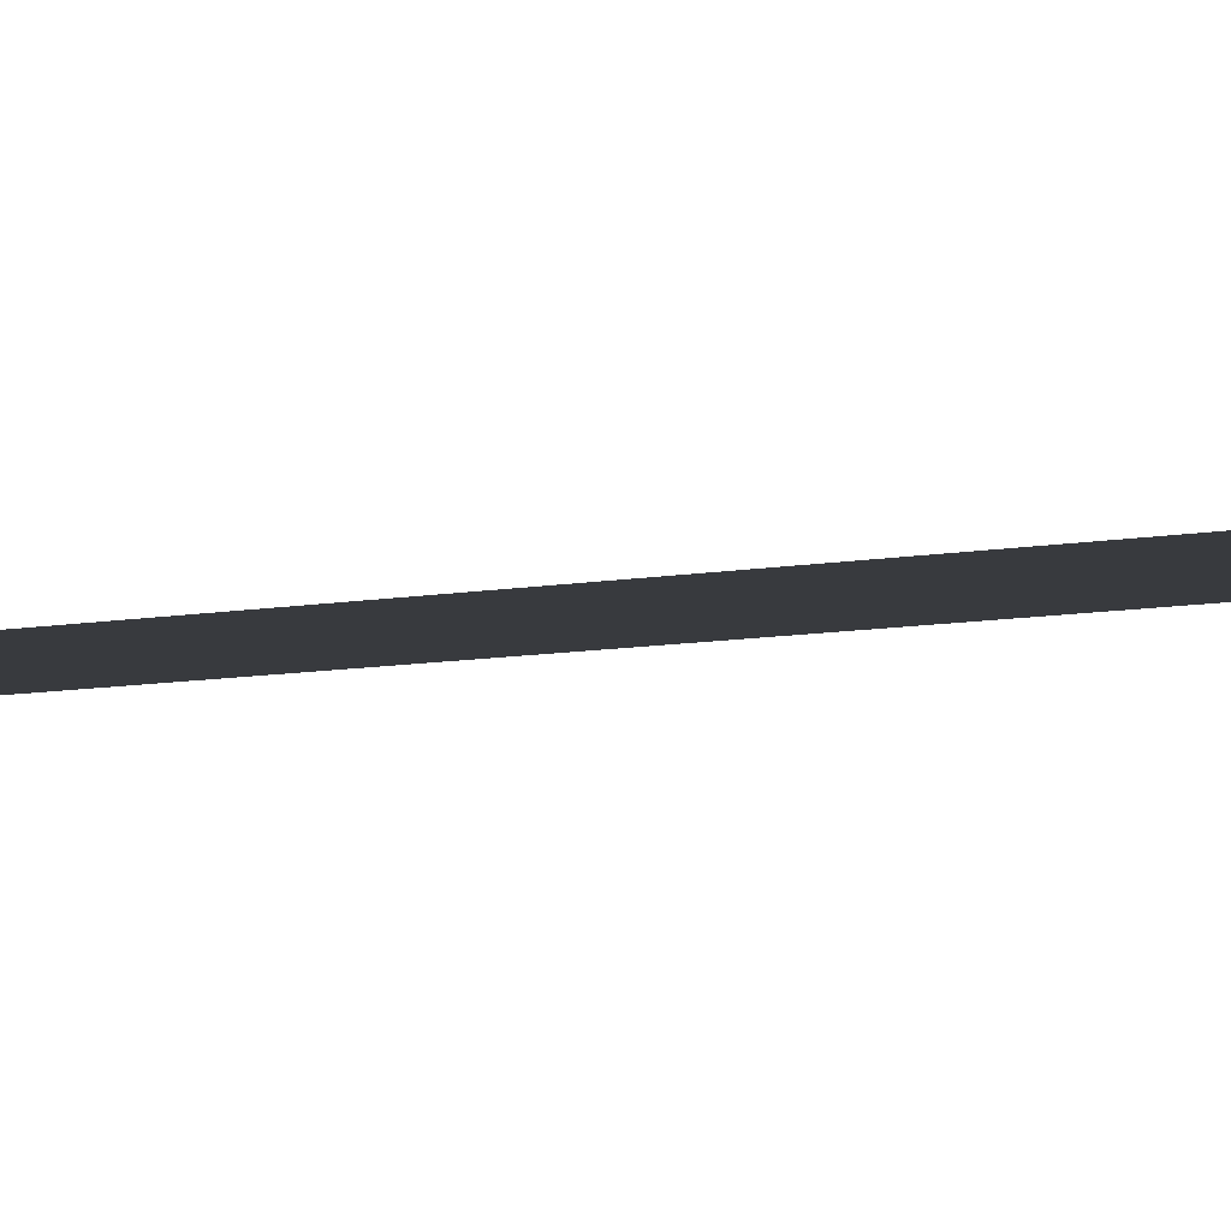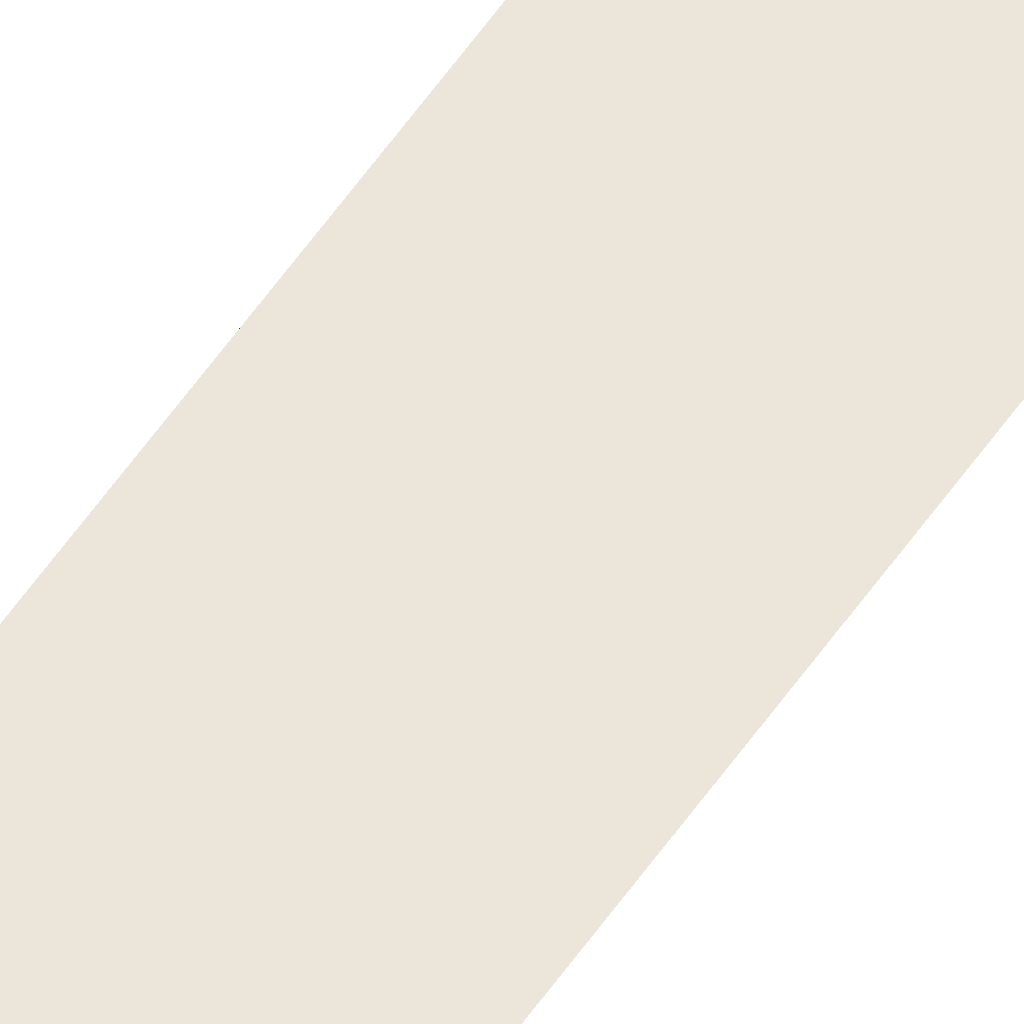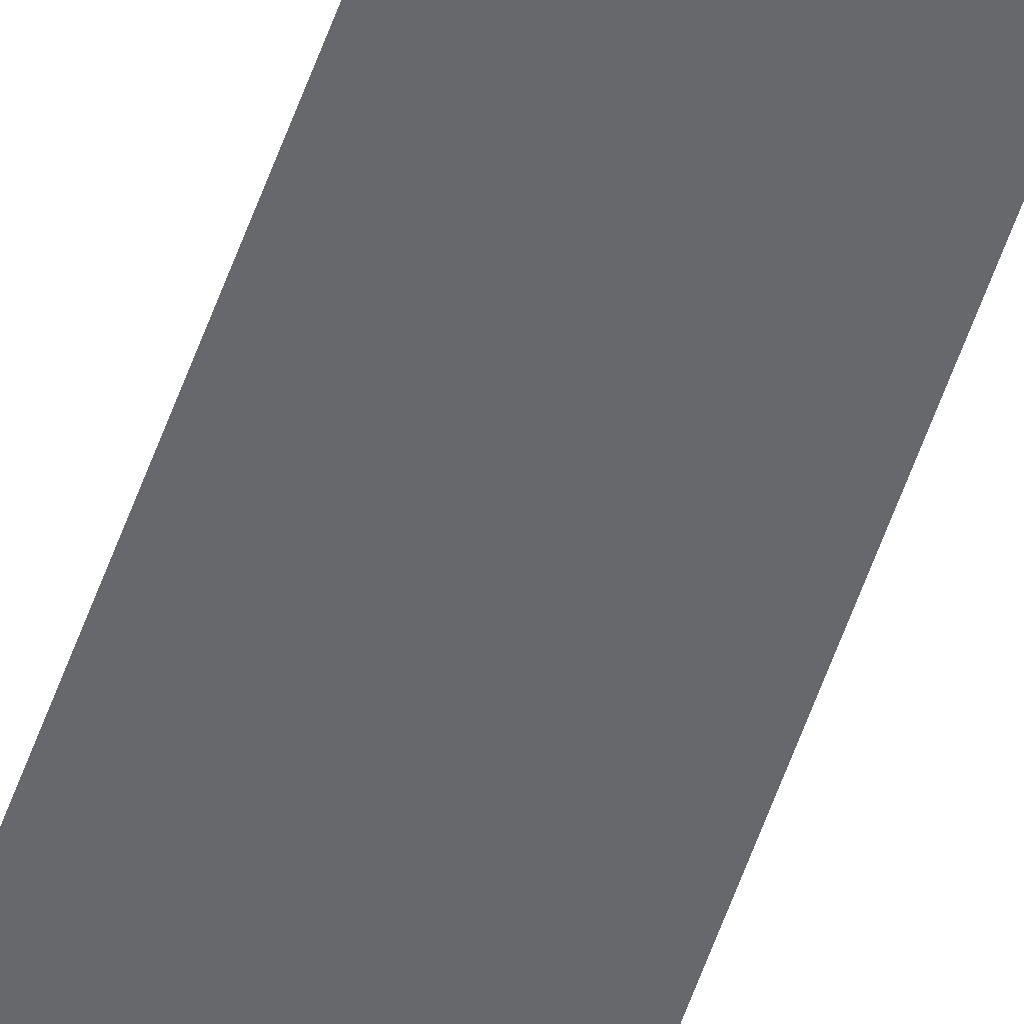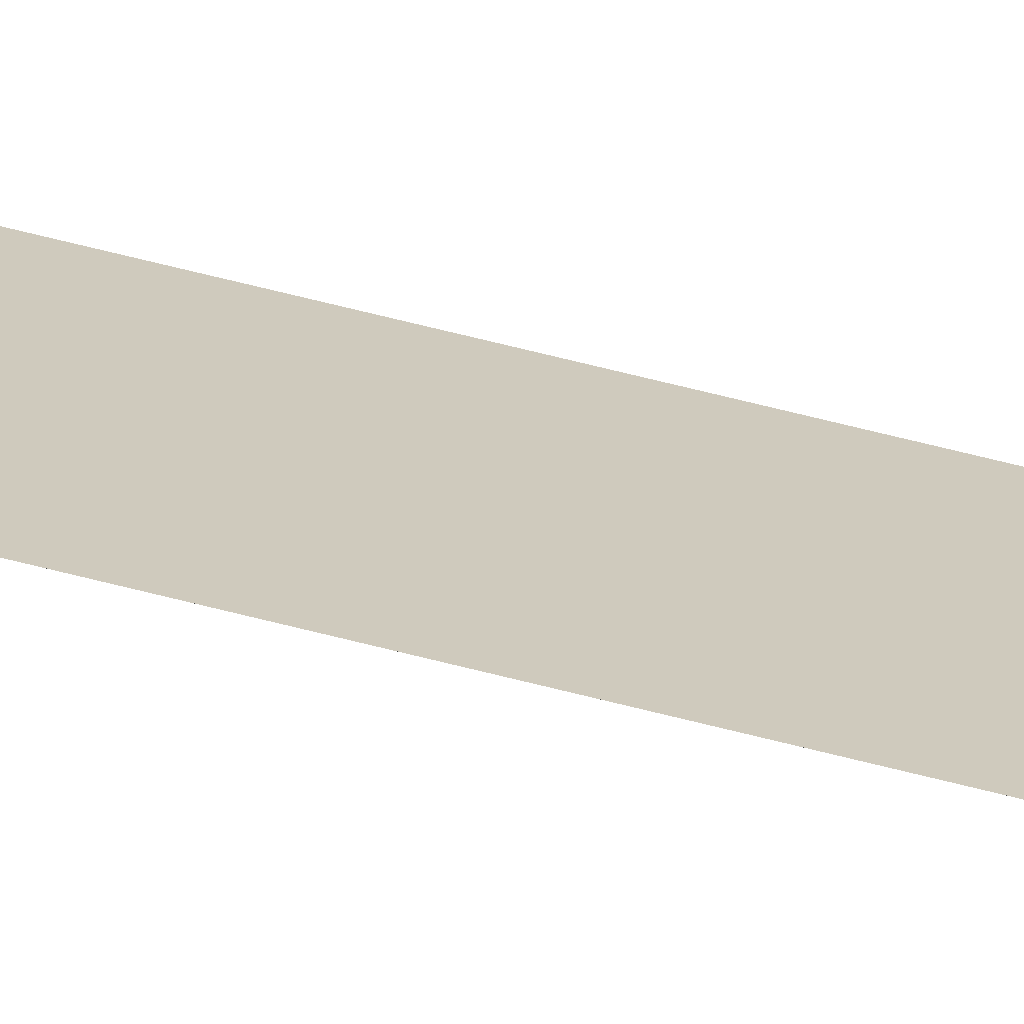
<metadata>
{"format":"obj","ext":"obj","renderer":"f3d","projection":"perspective","resolution":1024,"background":"white","views":[{"elev":-0.4,"azim":174.9,"up":"+Y"},{"elev":46.9,"azim":-149.5,"up":"+Y"},{"elev":-52.4,"azim":-18.2,"up":"+Y"},{"elev":23.1,"azim":121.0,"up":"+Y"}]}
</metadata>
<code>
o wall_obb.067_Mesh.072
v 169.3 4.508 -90.71
v 169.3 4.508 -95.81
v 169.3 4.508 -100.9
v 169.3 4.508 -106
v 169.3 4.508 -111.1
v 169.3 4.508 -116.2
v 169.3 4.508 -121.3
v 169.3 4.508 -126.4
v 169.3 4.508 -131.5
v 169.3 4.508 -136.6
v 168.8 4.508 -90.71
v 168.8 4.508 -95.81
v 168.8 4.508 -100.9
v 168.8 4.508 -106
v 168.8 4.508 -111.1
v 168.8 4.508 -116.2
v 168.8 4.508 -121.3
v 168.8 4.508 -126.4
v 168.8 4.508 -131.5
v 168.8 4.508 -136.6
f 1 2 3 4 5 6 7 8 9 10 20 19 18 17 16 15 14 13 12 11

</code>
